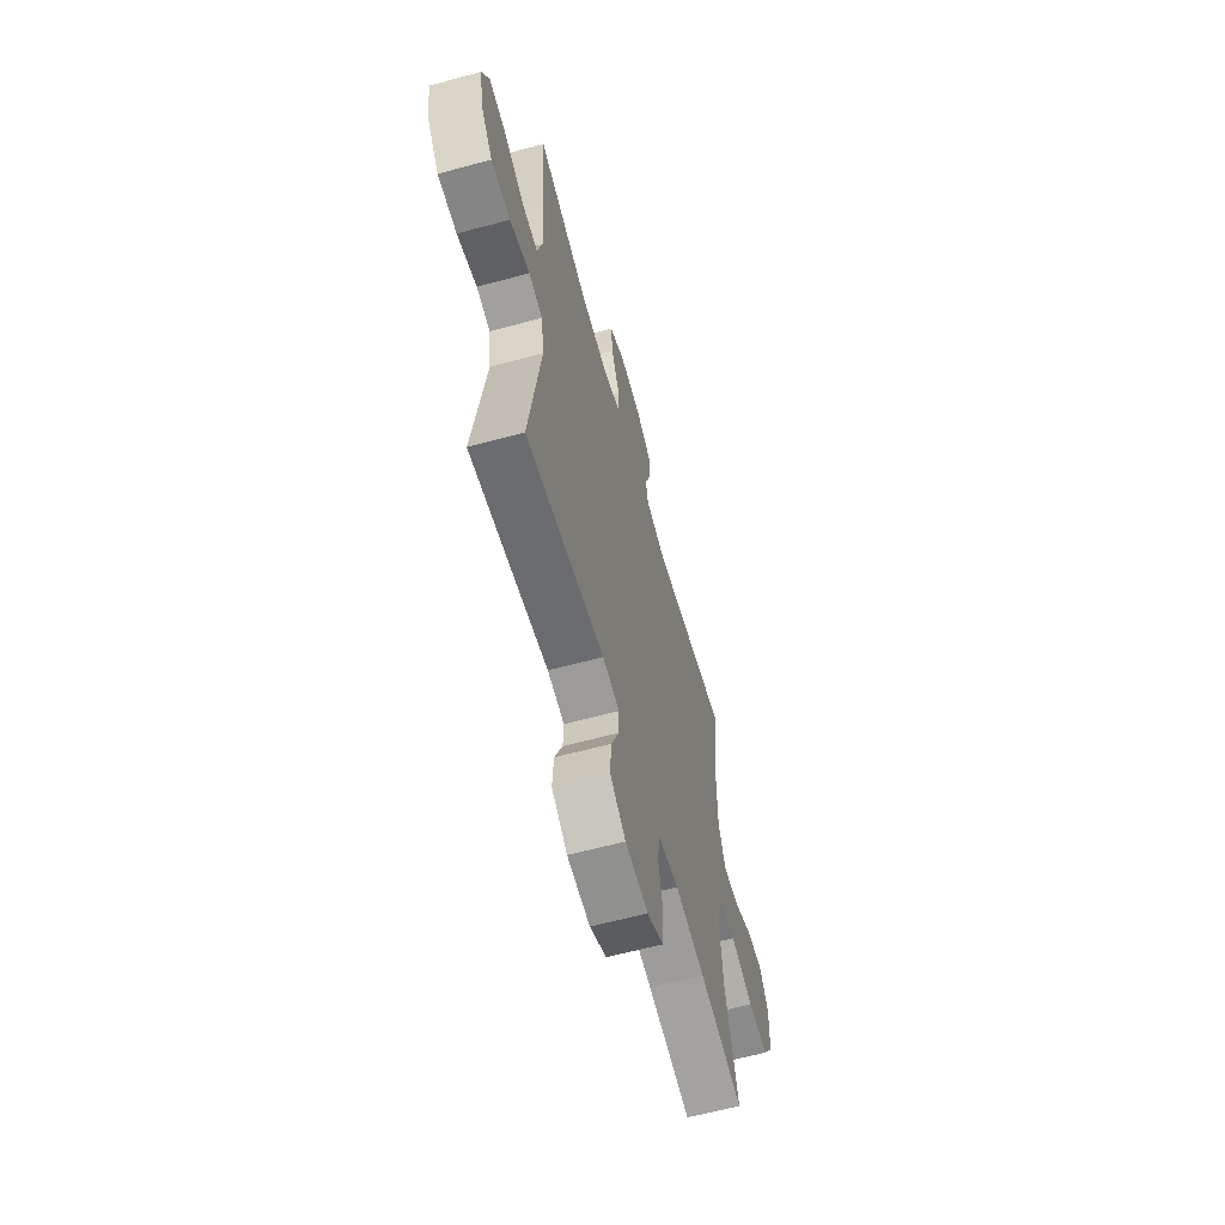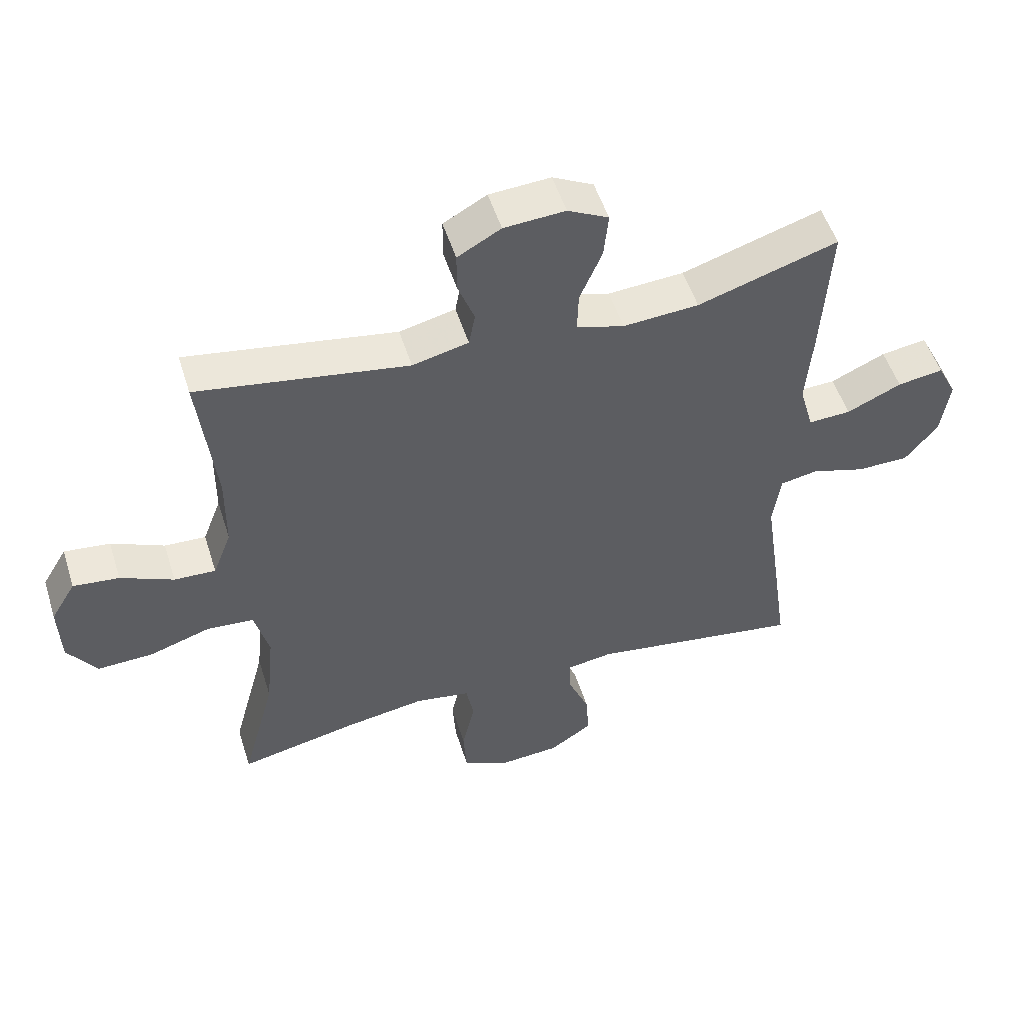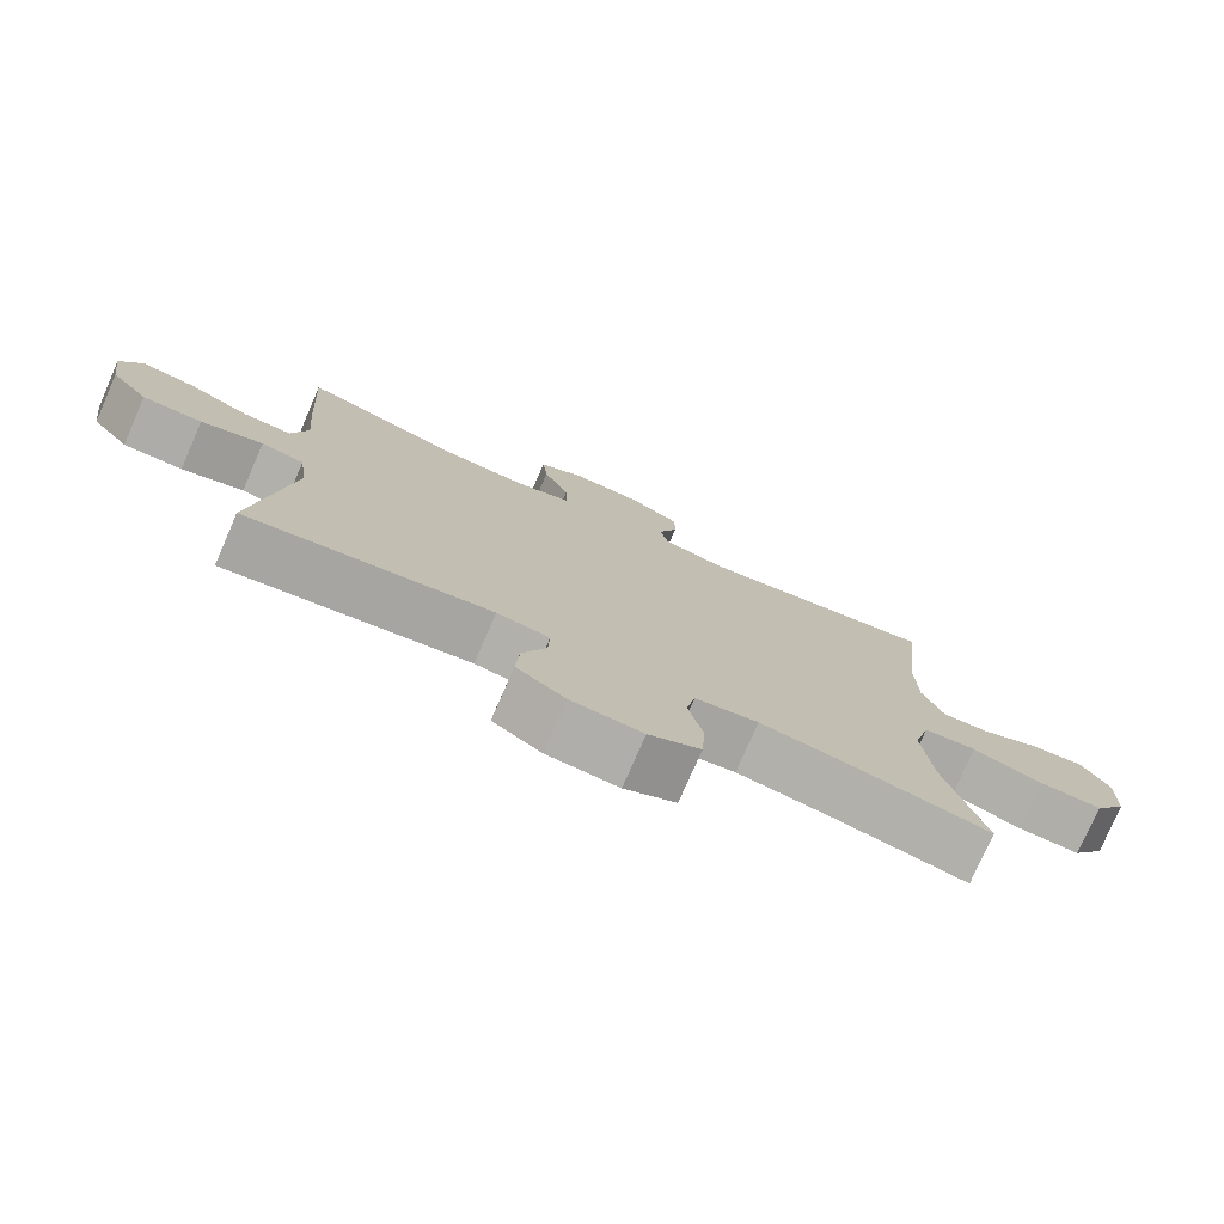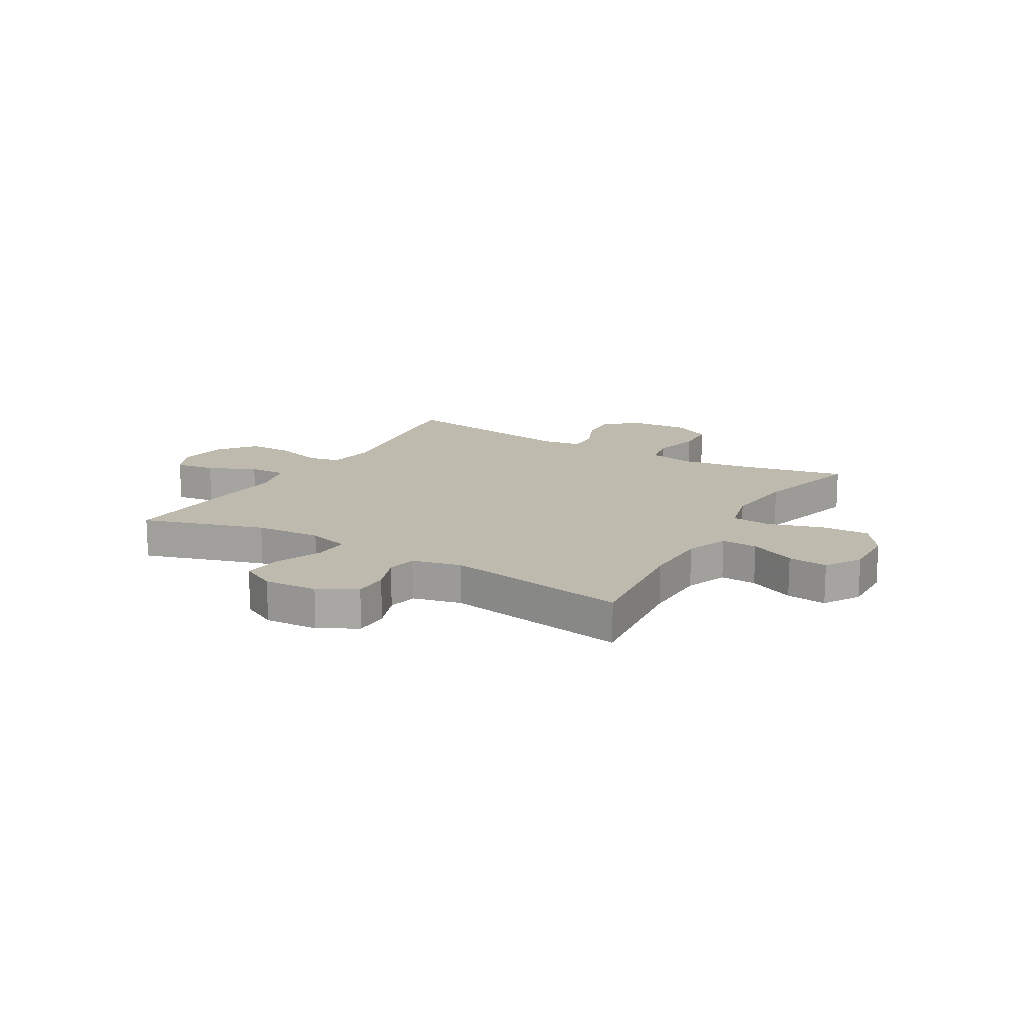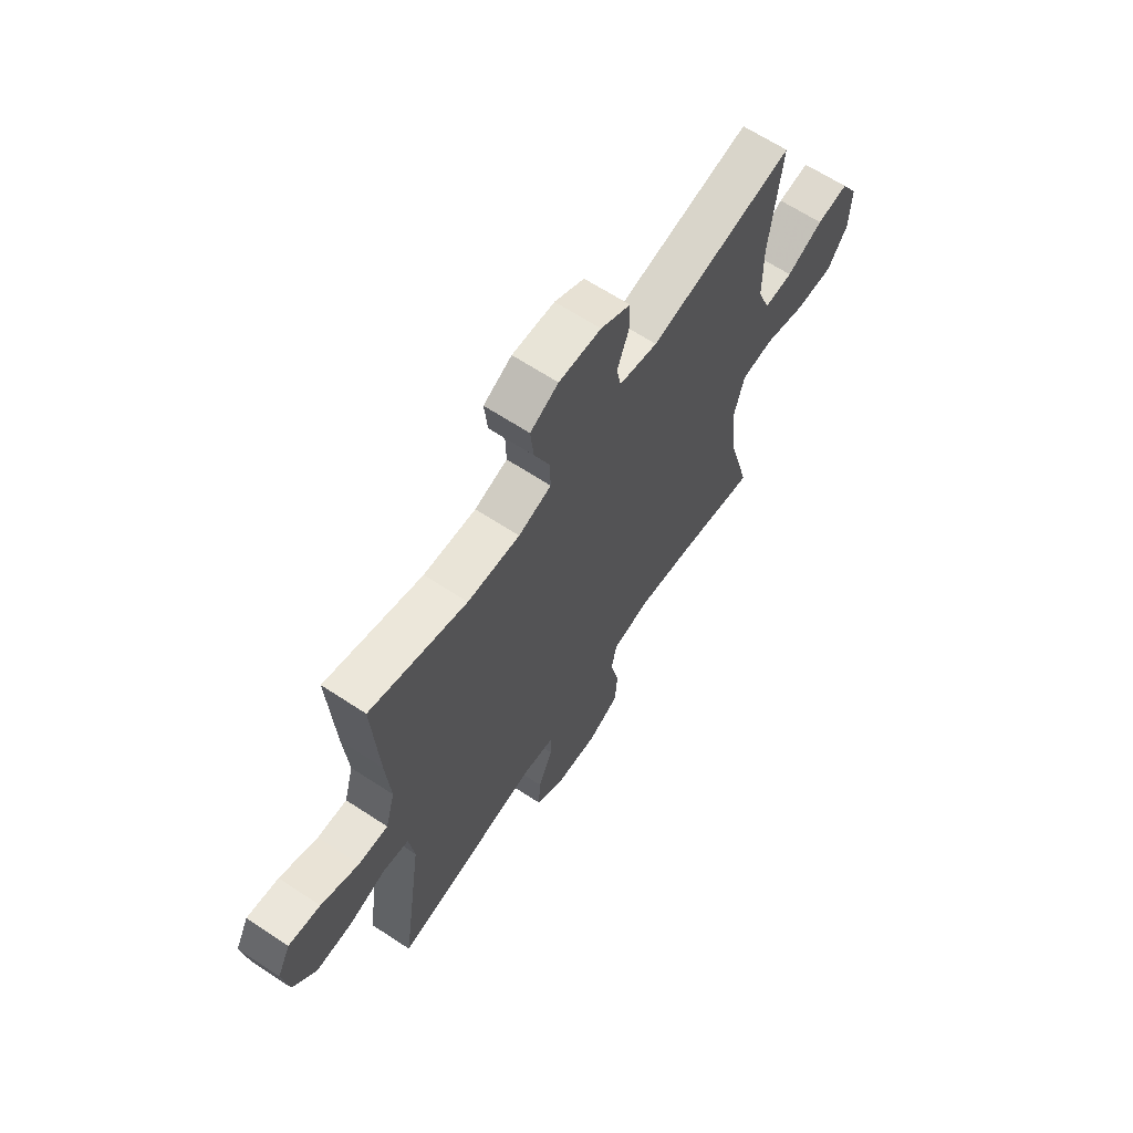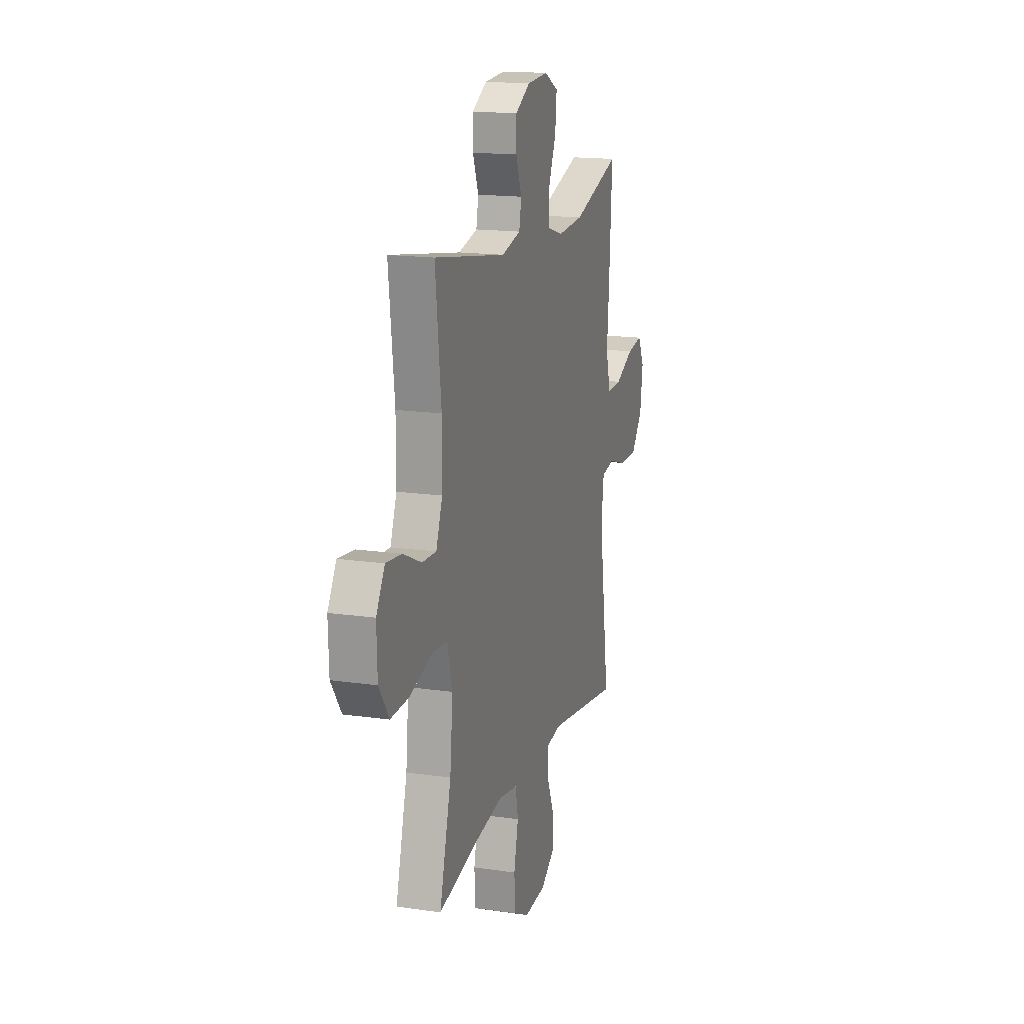
<metadata>
{"format":"obj","ext":"obj","renderer":"f3d","projection":"perspective","resolution":1024,"background":"white","views":[{"elev":-61.8,"azim":-74.6,"up":"+Z"},{"elev":52.1,"azim":162.6,"up":"+Z"},{"elev":-77.0,"azim":-23.6,"up":"+Z"},{"elev":15.4,"azim":30.5,"up":"+Y"},{"elev":65.1,"azim":-56.5,"up":"+Z"},{"elev":16.4,"azim":106.6,"up":"+Z"}]}
</metadata>
<code>
v 0.5 0.07 -0.5
v 0.314 0.07 -0.461
v 0.187 0.07 -0.441
v 0.1 0.07 -0.456
v 0.088 0.07 -0.52
v 0.108 0.07 -0.608
v 0.103 0.07 -0.685
v 0.032 0.07 -0.721
v -0.066 0.07 -0.714
v -0.133 0.07 -0.669
v -0.128 0.07 -0.595
v -0.095 0.07 -0.516
v -0.093 0.07 -0.46
v -0.165 0.07 -0.449
v -0.5 0.07 -0.5
v -0.451 0.07 -0.159
v -0.463 0.07 -0.071
v -0.522 0.07 -0.06
v -0.607 0.07 -0.086
v -0.689 0.07 -0.086
v -0.741 0.07 -0.021
v -0.754 0.07 0.071
v -0.724 0.07 0.13
v -0.652 0.07 0.119
v -0.566 0.07 0.08
v -0.499 0.07 0.077
v -0.477 0.07 0.156
v -0.487 0.07 0.28
v -0.5 0.07 0.5
v -0.28 0.07 0.431
v -0.161 0.07 0.423
v -0.086 0.07 0.445
v -0.088 0.07 0.509
v -0.123 0.07 0.592
v -0.13 0.07 0.663
v -0.066 0.07 0.696
v 0.03 0.07 0.69
v 0.098 0.07 0.652
v 0.098 0.07 0.589
v 0.072 0.07 0.52
v 0.082 0.07 0.467
v 0.17 0.07 0.446
v 0.5 0.07 0.5
v 0.474 0.07 0.27
v 0.475 0.07 0.148
v 0.504 0.07 0.072
v 0.569 0.07 0.075
v 0.652 0.07 0.113
v 0.724 0.07 0.121
v 0.763 0.07 0.056
v 0.76 0.07 -0.042
v 0.714 0.07 -0.109
v 0.627 0.07 -0.106
v 0.53 0.07 -0.075
v 0.457 0.07 -0.081
v 0.434 0.07 -0.169
v 0.447 0.07 -0.302
v 0.5 0 -0.5
v 0.314 0 -0.461
v 0.187 0 -0.441
v 0.1 0 -0.456
v 0.088 0 -0.52
v 0.108 0 -0.608
v 0.103 0 -0.685
v 0.032 0 -0.721
v -0.066 0 -0.714
v -0.133 0 -0.669
v -0.128 0 -0.595
v -0.095 0 -0.516
v -0.093 0 -0.46
v -0.165 0 -0.449
v -0.5 0 -0.5
v -0.451 0 -0.159
v -0.463 0 -0.071
v -0.522 0 -0.06
v -0.607 0 -0.086
v -0.689 0 -0.086
v -0.741 0 -0.021
v -0.754 0 0.071
v -0.724 0 0.13
v -0.652 0 0.119
v -0.566 0 0.08
v -0.499 0 0.077
v -0.477 0 0.156
v -0.487 0 0.28
v -0.5 0 0.5
v -0.28 0 0.431
v -0.161 0 0.423
v -0.086 0 0.445
v -0.088 0 0.509
v -0.123 0 0.592
v -0.13 0 0.663
v -0.066 0 0.696
v 0.03 0 0.69
v 0.098 0 0.652
v 0.098 0 0.589
v 0.072 0 0.52
v 0.082 0 0.467
v 0.17 0 0.446
v 0.5 0 0.5
v 0.474 0 0.27
v 0.475 0 0.148
v 0.504 0 0.072
v 0.569 0 0.075
v 0.652 0 0.113
v 0.724 0 0.121
v 0.763 0 0.056
v 0.76 0 -0.042
v 0.714 0 -0.109
v 0.627 0 -0.106
v 0.53 0 -0.075
v 0.457 0 -0.081
v 0.434 0 -0.169
v 0.447 0 -0.302
f 52 53 54
f 51 52 54
f 50 51 54
f 49 50 54
f 48 49 54
f 47 48 54
f 46 47 54 55
f 45 46 55
f 44 45 55 56
f 42 43 44
f 41 42 44 56
f 38 39 40
f 37 38 40
f 36 37 40
f 35 36 40
f 34 35 40
f 33 34 40
f 32 33 40 41
f 41 56 57
f 32 41 57
f 31 32 57
f 27 28 29 30
f 57 1 2
f 31 57 2
f 30 31 2
f 27 30 2
f 26 27 2
f 23 24 25
f 22 23 25
f 21 22 25
f 20 21 25
f 19 20 25
f 18 19 25
f 14 15 16
f 13 14 16 17
f 10 11 12
f 9 10 12
f 8 9 12
f 7 8 12
f 6 7 12
f 5 6 12
f 4 5 12 13
f 3 4 13 17
f 26 2 3 17
f 17 18 25 26
f 111 110 109
f 111 109 108
f 111 108 107
f 111 107 106
f 111 106 105
f 111 105 104
f 112 111 104 103
f 112 103 102
f 113 112 102 101
f 101 100 99
f 113 101 99 98
f 97 96 95
f 97 95 94
f 97 94 93
f 97 93 92
f 97 92 91
f 97 91 90
f 98 97 90 89
f 114 113 98
f 114 98 89
f 114 89 88
f 87 86 85 84
f 59 58 114
f 59 114 88
f 59 88 87
f 59 87 84
f 59 84 83
f 82 81 80
f 82 80 79
f 82 79 78
f 82 78 77
f 82 77 76
f 82 76 75
f 73 72 71
f 74 73 71 70
f 69 68 67
f 69 67 66
f 69 66 65
f 69 65 64
f 69 64 63
f 69 63 62
f 70 69 62 61
f 74 70 61 60
f 74 60 59 83
f 83 82 75 74
f 1 58 59 2
f 2 59 60 3
f 3 60 61 4
f 4 61 62 5
f 5 62 63 6
f 6 63 64 7
f 7 64 65 8
f 8 65 66 9
f 9 66 67 10
f 10 67 68 11
f 11 68 69 12
f 12 69 70 13
f 13 70 71 14
f 14 71 72 15
f 15 72 73 16
f 16 73 74 17
f 17 74 75 18
f 18 75 76 19
f 19 76 77 20
f 20 77 78 21
f 21 78 79 22
f 22 79 80 23
f 23 80 81 24
f 24 81 82 25
f 25 82 83 26
f 26 83 84 27
f 27 84 85 28
f 28 85 86 29
f 29 86 87 30
f 30 87 88 31
f 31 88 89 32
f 32 89 90 33
f 33 90 91 34
f 34 91 92 35
f 35 92 93 36
f 36 93 94 37
f 37 94 95 38
f 38 95 96 39
f 39 96 97 40
f 40 97 98 41
f 41 98 99 42
f 42 99 100 43
f 43 100 101 44
f 44 101 102 45
f 45 102 103 46
f 46 103 104 47
f 47 104 105 48
f 48 105 106 49
f 49 106 107 50
f 50 107 108 51
f 51 108 109 52
f 52 109 110 53
f 53 110 111 54
f 54 111 112 55
f 55 112 113 56
f 56 113 114 57
f 57 114 58 1

</code>
